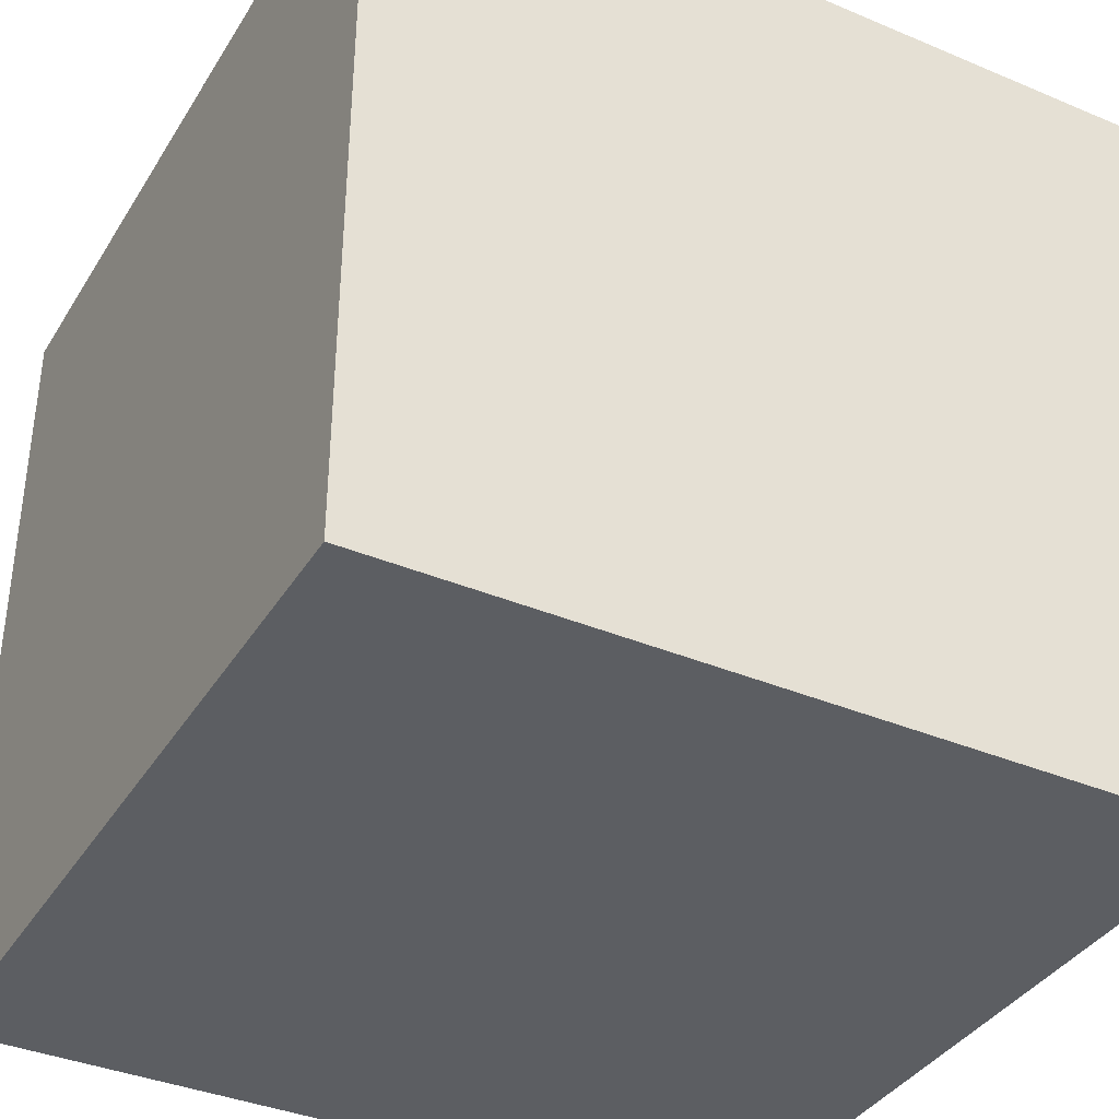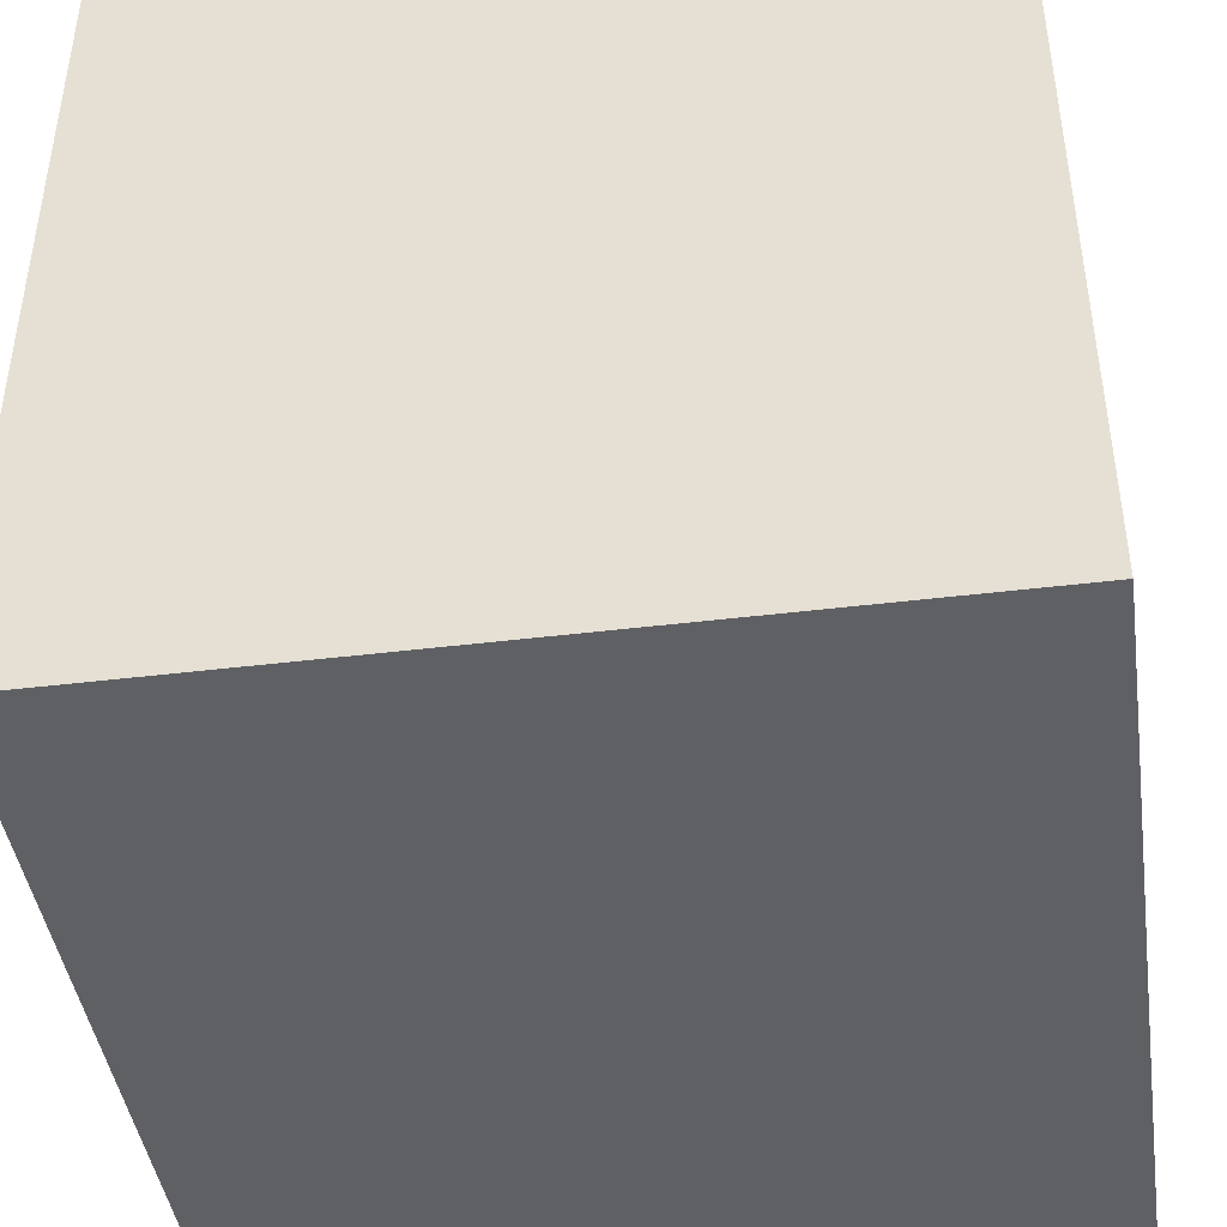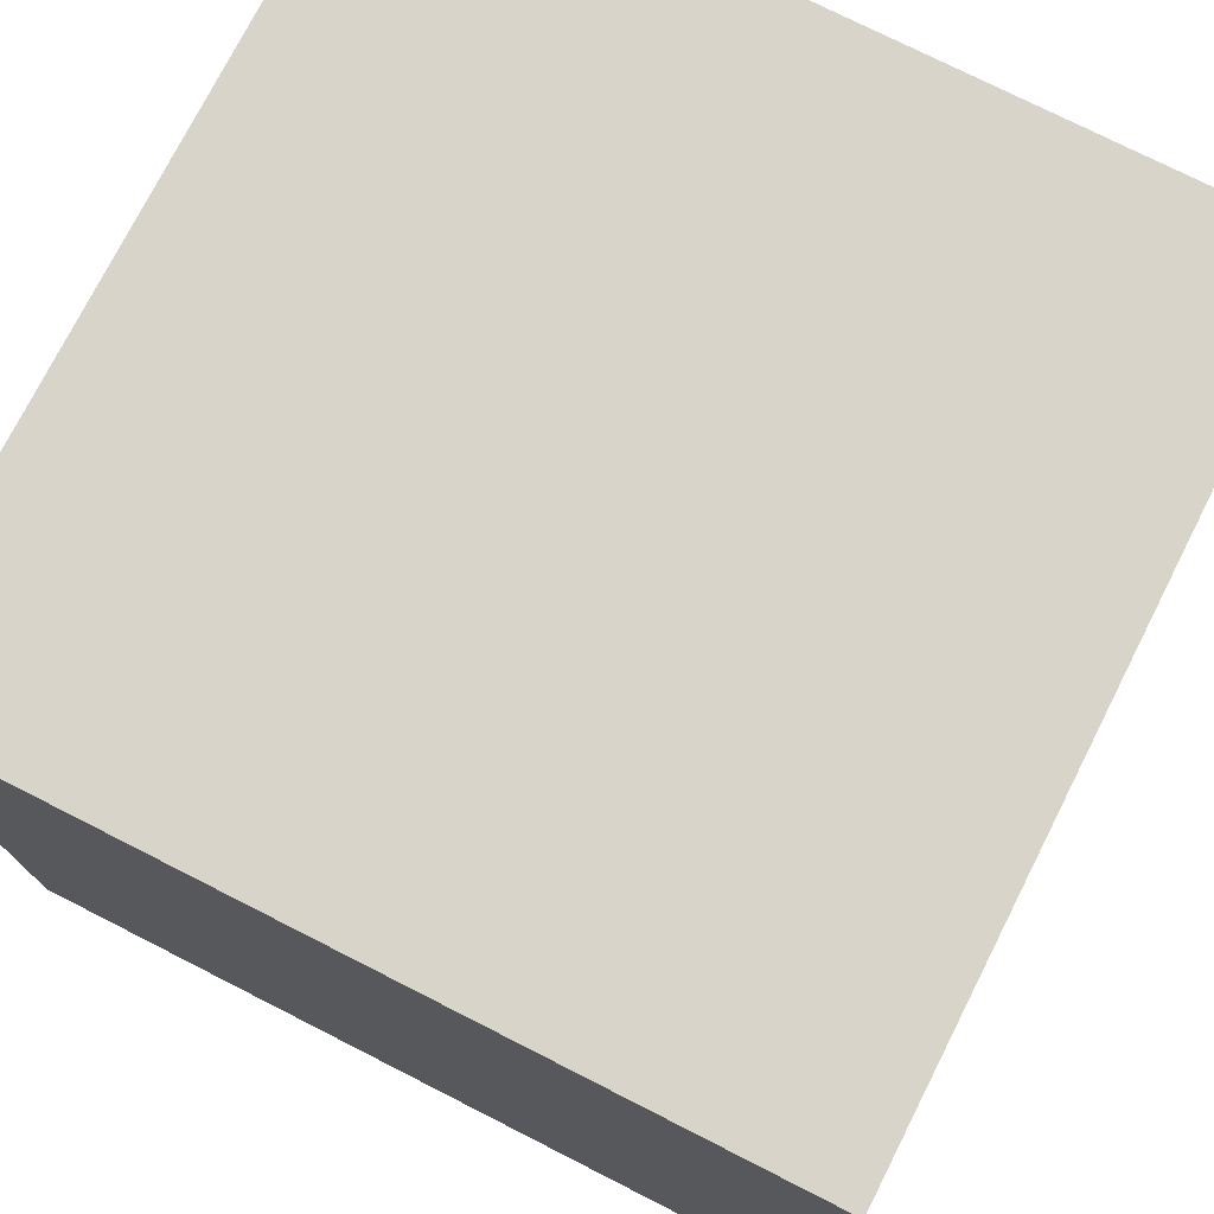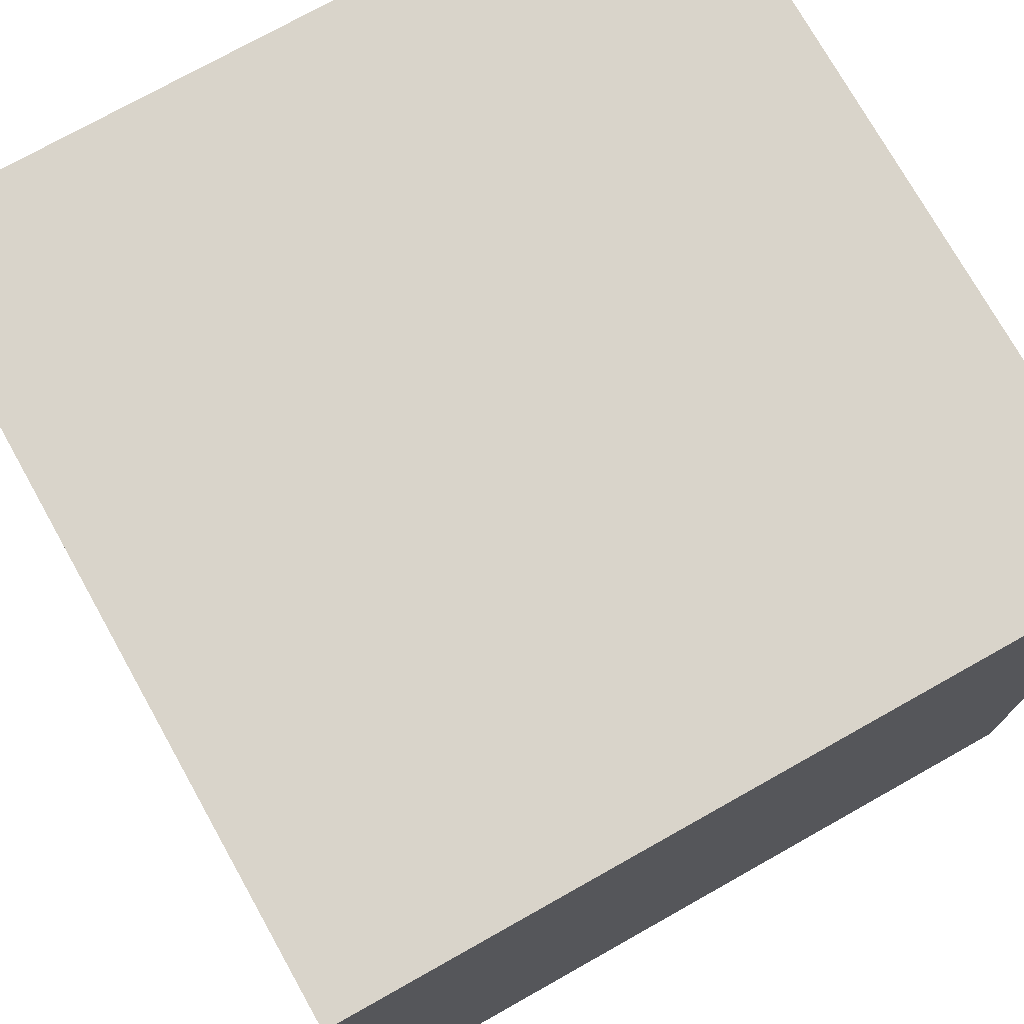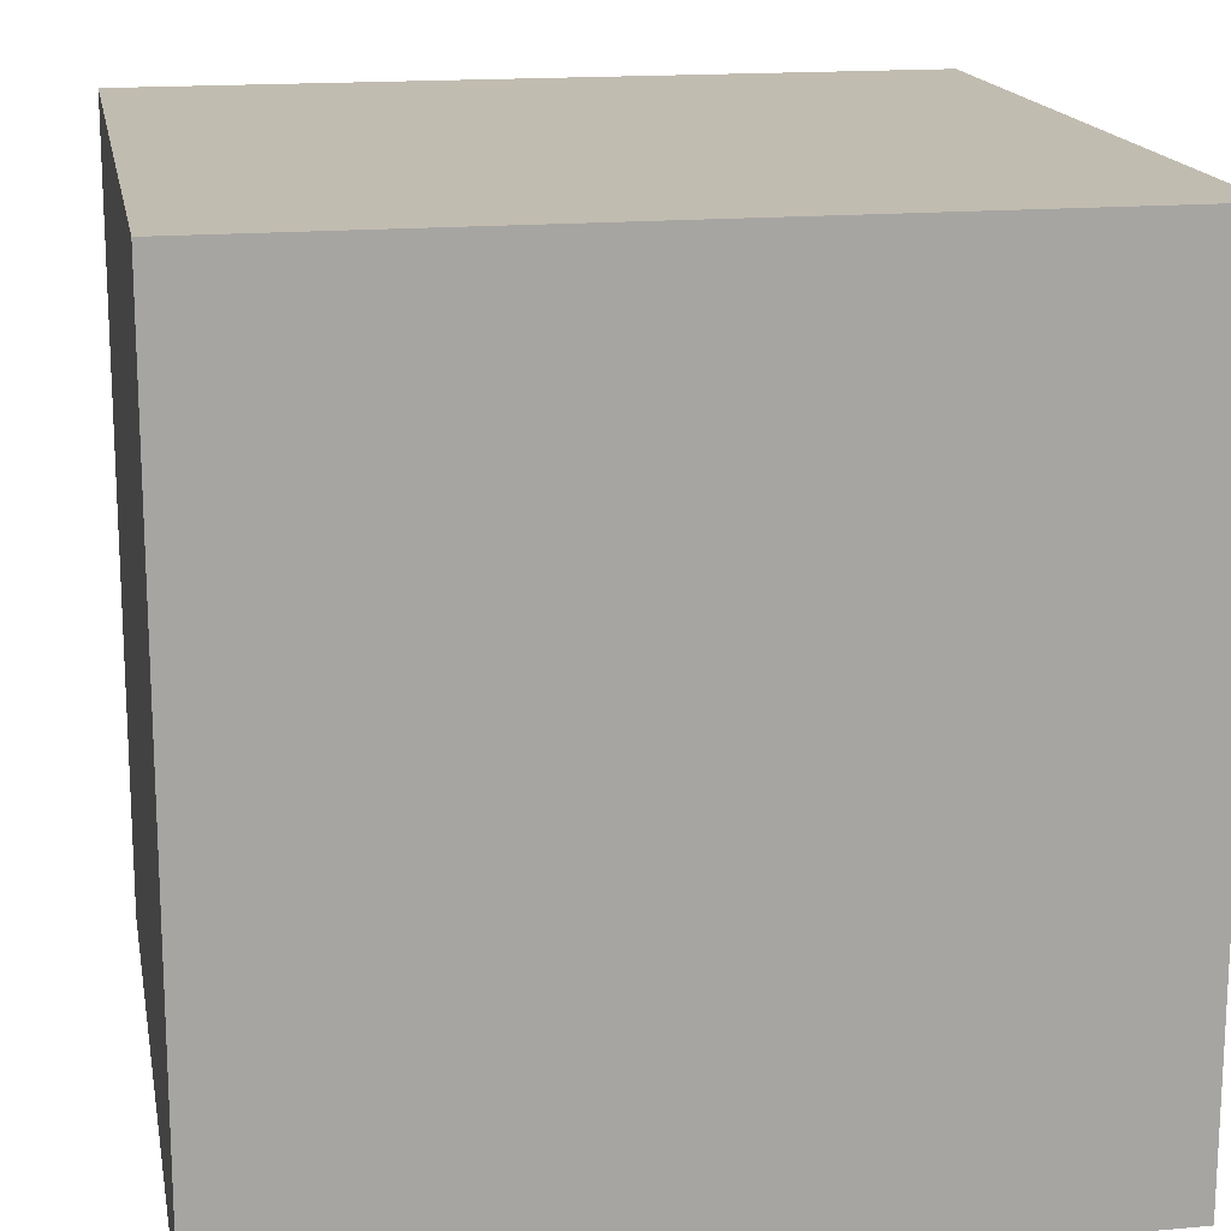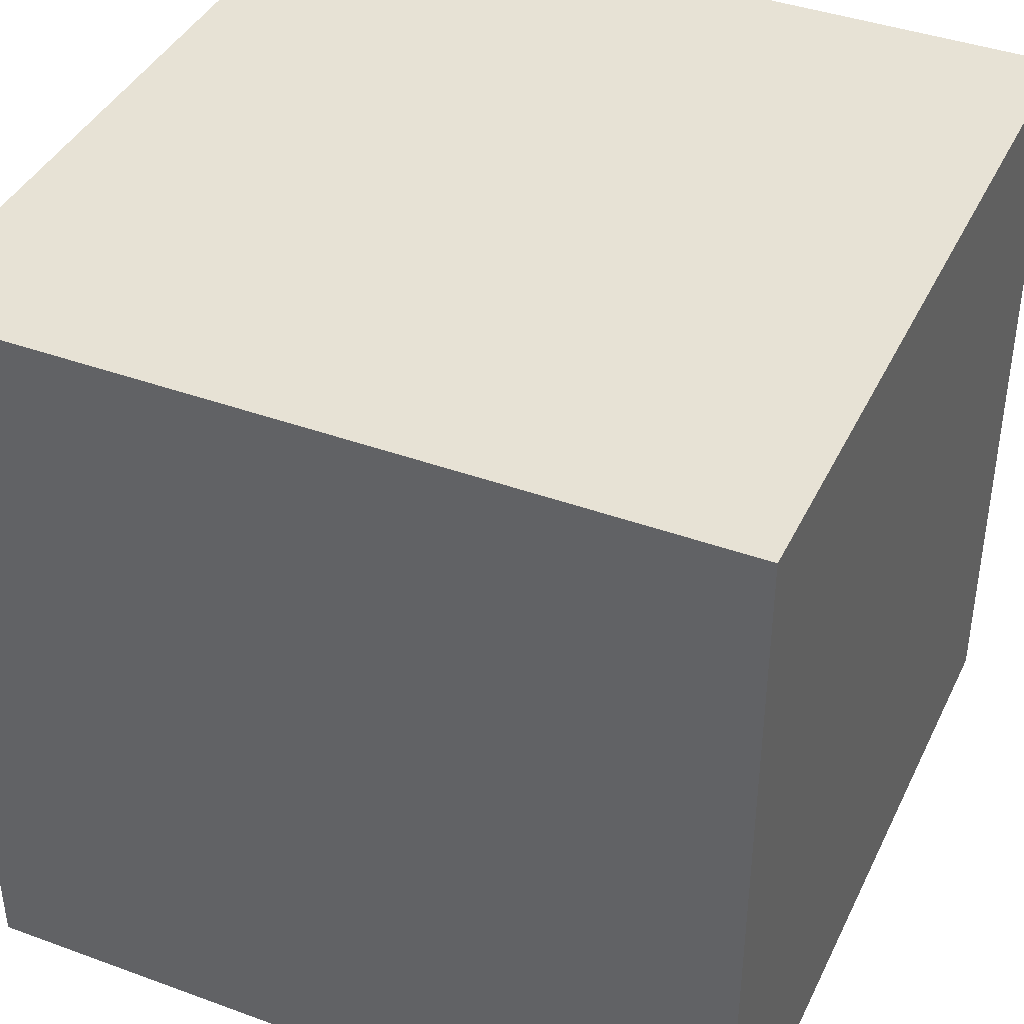
<metadata>
{"format":"obj","ext":"obj","renderer":"f3d","projection":"perspective","resolution":1024,"background":"white","views":[{"elev":-37.5,"azim":-118.3,"up":"+Y"},{"elev":-43.6,"azim":98.2,"up":"+Z"},{"elev":75.4,"azim":-153.1,"up":"+Y"},{"elev":74.8,"azim":60.7,"up":"+Z"},{"elev":16.5,"azim":-10.4,"up":"+Z"},{"elev":40.5,"azim":-65.9,"up":"+Z"}]}
</metadata>
<code>
v -0.005 0.005 0.01
v -0.005 0.005 0
v -0.005 -0.005 0.01
v -0.005 -0.005 0.01
v -0.005 0.005 0
v -0.005 -0.005 0
v 0.005 0.005 0.01
v -0.005 0.005 0.01
v 0.005 -0.005 0.01
v 0.005 -0.005 0.01
v -0.005 0.005 0.01
v -0.005 -0.005 0.01
v 0.005 0.005 0
v 0.005 0.005 0.01
v 0.005 -0.005 0
v 0.005 -0.005 0
v 0.005 0.005 0.01
v 0.005 -0.005 0.01
v -0.005 0.005 0
v 0.005 0.005 0
v -0.005 -0.005 0
v -0.005 -0.005 0
v 0.005 0.005 0
v 0.005 -0.005 0
v 0.005 0.005 0.01
v 0.005 0.005 0
v -0.005 0.005 0.01
v -0.005 0.005 0.01
v 0.005 0.005 0
v -0.005 0.005 0
v 0.005 -0.005 0
v 0.005 -0.005 0.01
v -0.005 -0.005 0
v -0.005 -0.005 0
v 0.005 -0.005 0.01
v -0.005 -0.005 0.01
f 1 2 3
f 4 5 6
f 7 8 9
f 10 11 12
f 13 14 15
f 16 17 18
f 19 20 21
f 22 23 24
f 25 26 27
f 28 29 30
f 31 32 33
f 34 35 36

</code>
